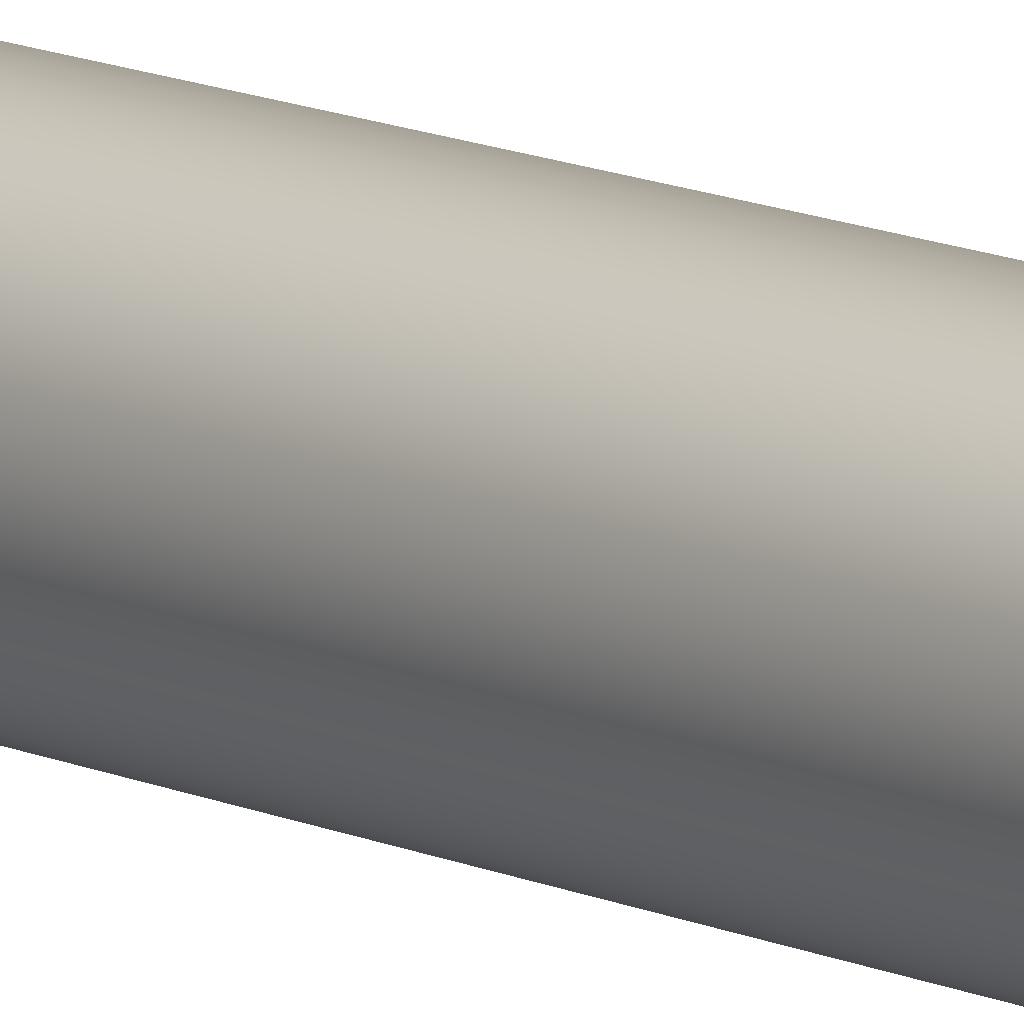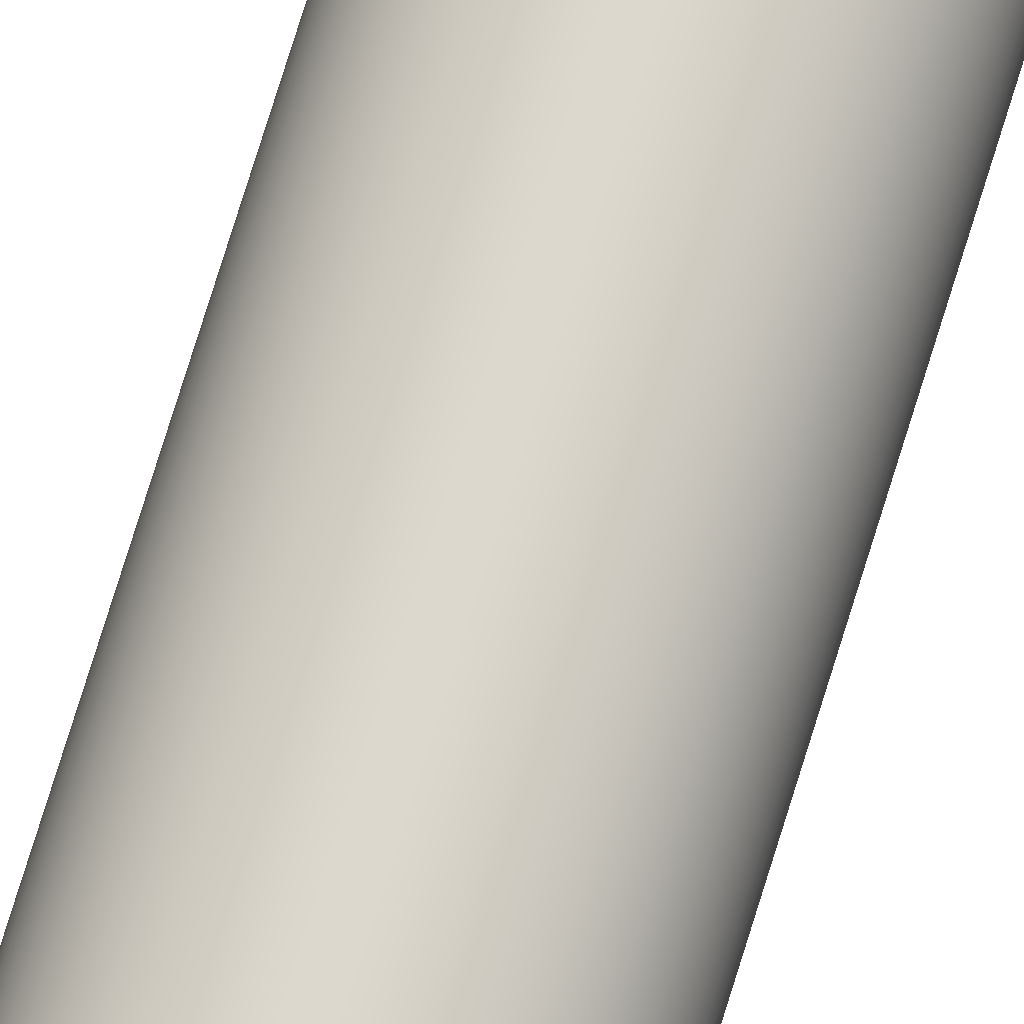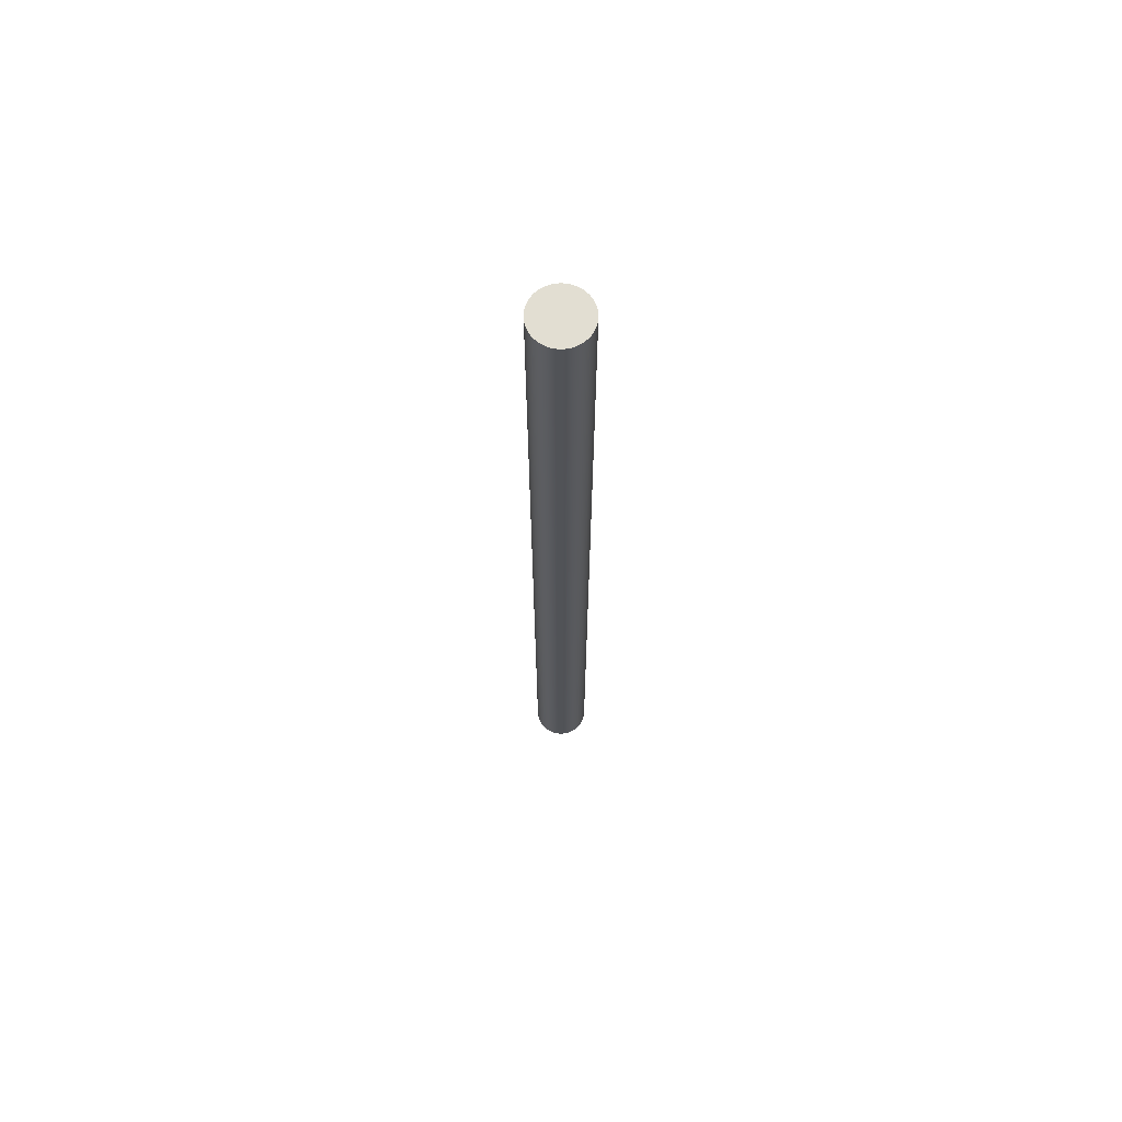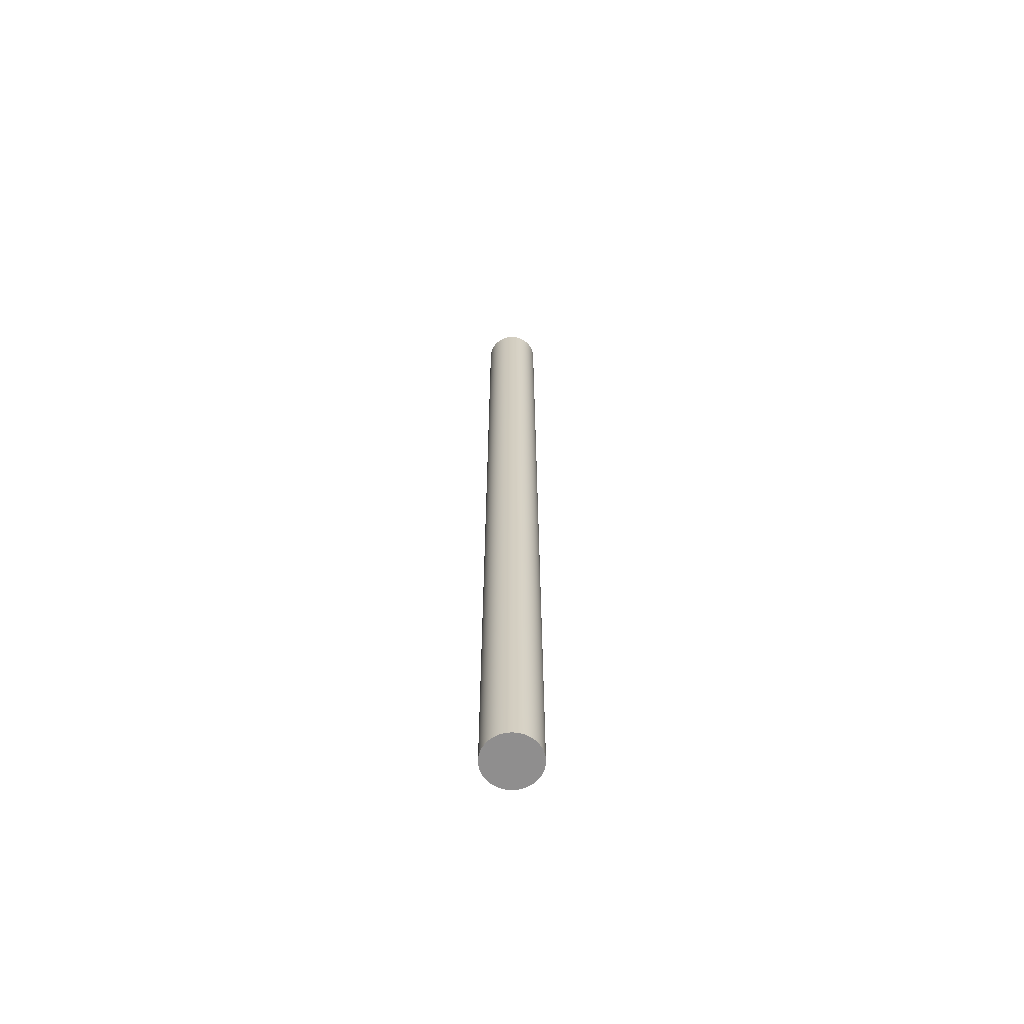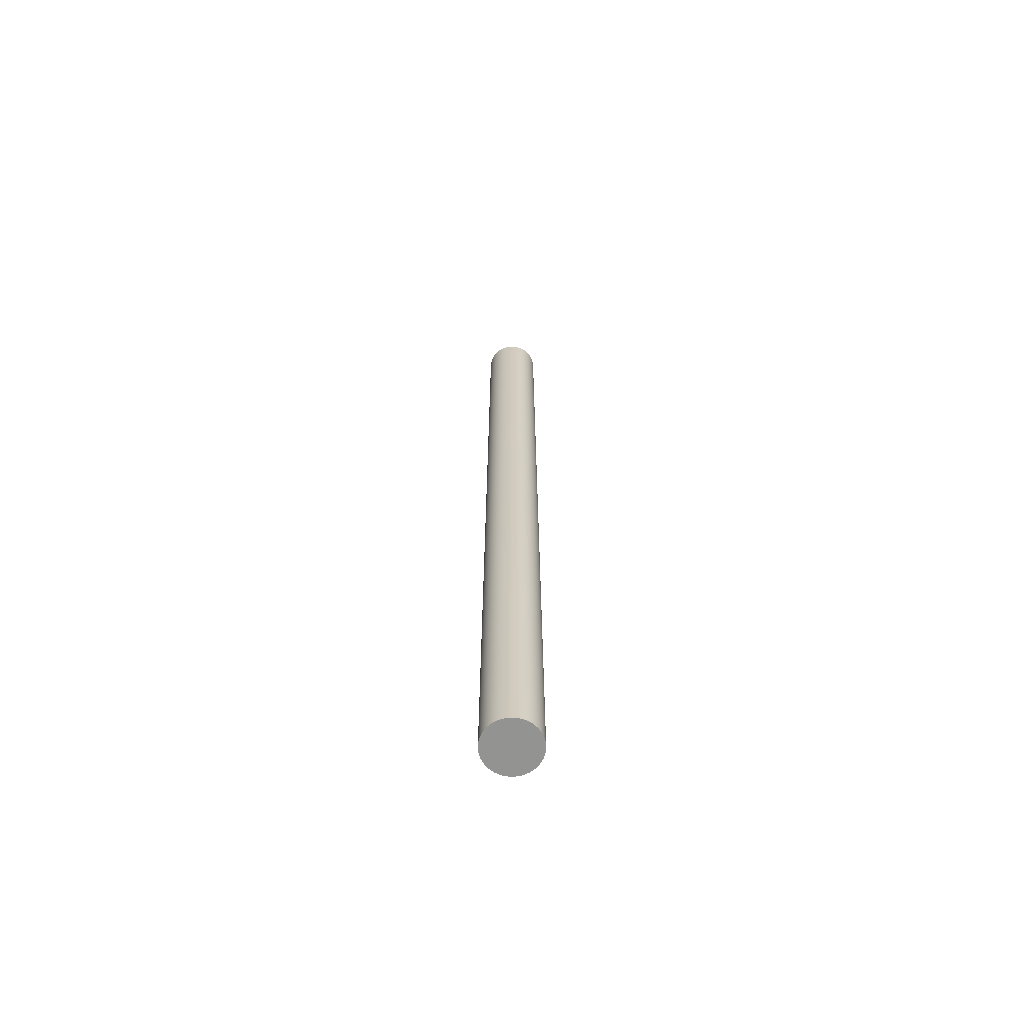
<metadata>
{"format":"obj","ext":"obj","renderer":"f3d","projection":"perspective","resolution":1024,"background":"white","views":[{"elev":10.2,"azim":143.0,"up":"+Z"},{"elev":72.2,"azim":-163.1,"up":"+Z"},{"elev":67.9,"azim":137.1,"up":"+Y"},{"elev":-65.0,"azim":105.7,"up":"+Y"},{"elev":-66.6,"azim":152.3,"up":"+Y"}]}
</metadata>
<code>
g Limbo Stick v1
v 0.01578 0 0.001716
v 0.0155 0 0.003413
v 0.01504 0 0.005069
v 0.01441 0 0.006666
v 0.0136 0 0.008184
v 0.01264 0 0.009607
v 0.01153 0 0.01092
v 0.01028 0 0.0121
v 0.008909 0 0.01314
v 0.007436 0 0.01403
v 0.005876 0 0.01475
v 0.004247 0 0.0153
v 0.002568 0 0.01567
v 0.0008595 0 0.01585
v -0.0008595 0 0.01585
v -0.002568 0 0.01567
v -0.004247 0 0.0153
v -0.005876 0 0.01475
v -0.007436 0 0.01403
v -0.008909 0 0.01314
v -0.01028 0 0.0121
v -0.01153 0 0.01092
v -0.01264 0 0.009607
v -0.0136 0 0.008184
v -0.01441 0 0.006666
v -0.01504 0 0.005069
v -0.0155 0 0.003413
v -0.01578 0 0.001716
v -0.01588 0 -1.944e-18
v -0.01578 0 -0.001716
v -0.0155 0 -0.003413
v -0.01504 0 -0.005069
v -0.01441 0 -0.006666
v -0.0136 0 -0.008184
v -0.01264 0 -0.009607
v -0.01153 0 -0.01092
v -0.01028 0 -0.0121
v -0.008909 0 -0.01314
v -0.007436 0 -0.01403
v -0.005876 0 -0.01475
v -0.004247 0 -0.0153
v -0.002568 0 -0.01567
v -0.0008595 0 -0.01585
v 0.0008595 0 -0.01585
v 0.002568 0 -0.01567
v 0.004247 0 -0.0153
v 0.005876 0 -0.01475
v 0.007436 0 -0.01403
v 0.008909 0 -0.01314
v 0.01028 0 -0.0121
v 0.01153 0 -0.01092
v 0.01264 0 -0.009607
v 0.0136 0 -0.008184
v 0.01441 0 -0.006666
v 0.01504 0 -0.005069
v 0.0155 0 -0.003413
v 0.01578 0 -0.001716
v 0.01588 0 3.888e-18
v 0 0 0
v 0.01588 0.55 0
v 0.01578 0.55 -0.001716
v 0.0155 0.55 -0.003413
v 0.01504 0.55 -0.005069
v 0.01441 0.55 -0.006666
v 0.0136 0.55 -0.008184
v 0.01264 0.55 -0.009607
v 0.01153 0.55 -0.01092
v 0.01028 0.55 -0.0121
v 0.008909 0.55 -0.01314
v 0.007436 0.55 -0.01403
v 0.005876 0.55 -0.01475
v 0.004247 0.55 -0.0153
v 0.002568 0.55 -0.01567
v 0.0008595 0.55 -0.01585
v -0.0008595 0.55 -0.01585
v -0.002568 0.55 -0.01567
v -0.004247 0.55 -0.0153
v -0.005876 0.55 -0.01475
v -0.007436 0.55 -0.01403
v -0.008909 0.55 -0.01314
v -0.01028 0.55 -0.0121
v -0.01153 0.55 -0.01092
v -0.01264 0.55 -0.009607
v -0.0136 0.55 -0.008184
v -0.01441 0.55 -0.006666
v -0.01504 0.55 -0.005069
v -0.0155 0.55 -0.003413
v -0.01578 0.55 -0.001716
v -0.01588 0.55 -1.944e-18
v -0.01578 0.55 0.001716
v -0.0155 0.55 0.003413
v -0.01504 0.55 0.005069
v -0.01441 0.55 0.006666
v -0.0136 0.55 0.008184
v -0.01264 0.55 0.009607
v -0.01153 0.55 0.01092
v -0.01028 0.55 0.0121
v -0.008909 0.55 0.01314
v -0.007436 0.55 0.01403
v -0.005876 0.55 0.01475
v -0.004247 0.55 0.0153
v -0.002568 0.55 0.01567
v -0.0008595 0.55 0.01585
v 0.0008595 0.55 0.01585
v 0.002568 0.55 0.01567
v 0.004247 0.55 0.0153
v 0.005876 0.55 0.01475
v 0.007436 0.55 0.01403
v 0.008909 0.55 0.01314
v 0.01028 0.55 0.0121
v 0.01153 0.55 0.01092
v 0.01264 0.55 0.009607
v 0.0136 0.55 0.008184
v 0.01441 0.55 0.006666
v 0.01504 0.55 0.005069
v 0.0155 0.55 0.003413
v 0.01578 0.55 0.001716
v 0 0.55 0
o mesh0
f 59 1 2
f 2 3 59
f 3 4 59
f 4 5 59
f 5 6 59
f 6 7 59
f 7 8 59
f 8 9 59
f 9 10 59
f 10 11 59
f 11 12 59
f 12 13 59
f 13 14 59
f 14 15 59
f 15 16 59
f 16 17 59
f 17 18 59
f 18 19 59
f 19 20 59
f 20 21 59
f 21 22 59
f 22 23 59
f 23 24 59
f 24 25 59
f 25 26 59
f 26 27 59
f 27 28 59
f 28 29 59
f 29 30 59
f 30 31 59
f 31 32 59
f 32 33 59
f 33 34 59
f 34 35 59
f 35 36 59
f 36 37 59
f 37 38 59
f 38 39 59
f 39 40 59
f 40 41 59
f 41 42 59
f 42 43 59
f 43 44 59
f 44 45 59
f 45 46 59
f 46 47 59
f 47 48 59
f 48 49 59
f 49 50 59
f 50 51 59
f 51 52 59
f 52 53 59
f 53 54 59
f 54 55 59
f 55 56 59
f 56 57 59
f 57 58 59
f 58 1 59
o mesh1
f 60 58 57
f 61 57 56
f 62 56 55
f 63 55 54
f 64 54 53
f 65 53 52
f 66 52 51
f 67 51 50
f 68 50 49
f 69 49 48
f 70 48 47
f 71 47 46
f 72 46 45
f 73 45 44
f 74 44 43
f 75 43 42
f 76 42 41
f 77 41 40
f 78 40 39
f 79 39 38
f 80 38 37
f 81 37 36
f 82 36 35
f 83 35 34
f 84 34 33
f 85 33 32
f 86 32 31
f 87 31 30
f 88 30 29
f 89 29 28
f 90 28 27
f 91 27 26
f 92 26 25
f 93 25 24
f 94 24 23
f 95 23 22
f 96 22 21
f 97 21 20
f 98 20 19
f 99 19 18
f 100 18 17
f 101 17 16
f 102 16 15
f 103 15 14
f 104 14 13
f 105 13 12
f 106 12 11
f 107 11 10
f 108 10 9
f 109 9 8
f 110 8 7
f 111 7 6
f 112 6 5
f 113 5 4
f 114 4 3
f 115 3 2
f 116 2 1
f 117 1 58
f 58 60 117
f 1 117 116
f 2 116 115
f 3 115 114
f 4 114 113
f 5 113 112
f 6 112 111
f 7 111 110
f 8 110 109
f 9 109 108
f 10 108 107
f 11 107 106
f 12 106 105
f 13 105 104
f 14 104 103
f 15 103 102
f 16 102 101
f 17 101 100
f 18 100 99
f 19 99 98
f 20 98 97
f 21 97 96
f 22 96 95
f 23 95 94
f 24 94 93
f 25 93 92
f 26 92 91
f 27 91 90
f 28 90 89
f 29 89 88
f 30 88 87
f 31 87 86
f 32 86 85
f 33 85 84
f 34 84 83
f 35 83 82
f 36 82 81
f 37 81 80
f 38 80 79
f 39 79 78
f 40 78 77
f 41 77 76
f 42 76 75
f 43 75 74
f 44 74 73
f 45 73 72
f 46 72 71
f 47 71 70
f 48 70 69
f 49 69 68
f 50 68 67
f 51 67 66
f 52 66 65
f 53 65 64
f 54 64 63
f 55 63 62
f 56 62 61
f 57 61 60
o mesh2
f 118 61 62
f 62 63 118
f 63 64 118
f 64 65 118
f 65 66 118
f 66 67 118
f 67 68 118
f 68 69 118
f 69 70 118
f 70 71 118
f 71 72 118
f 72 73 118
f 73 74 118
f 74 75 118
f 75 76 118
f 76 77 118
f 77 78 118
f 78 79 118
f 79 80 118
f 80 81 118
f 81 82 118
f 82 83 118
f 83 84 118
f 84 85 118
f 85 86 118
f 86 87 118
f 87 88 118
f 88 89 118
f 89 90 118
f 90 91 118
f 91 92 118
f 92 93 118
f 93 94 118
f 94 95 118
f 95 96 118
f 96 97 118
f 97 98 118
f 98 99 118
f 99 100 118
f 100 101 118
f 101 102 118
f 102 103 118
f 103 104 118
f 104 105 118
f 105 106 118
f 106 107 118
f 107 108 118
f 108 109 118
f 109 110 118
f 110 111 118
f 111 112 118
f 112 113 118
f 113 114 118
f 114 115 118
f 115 116 118
f 116 117 118
f 117 60 118
f 60 61 118

</code>
